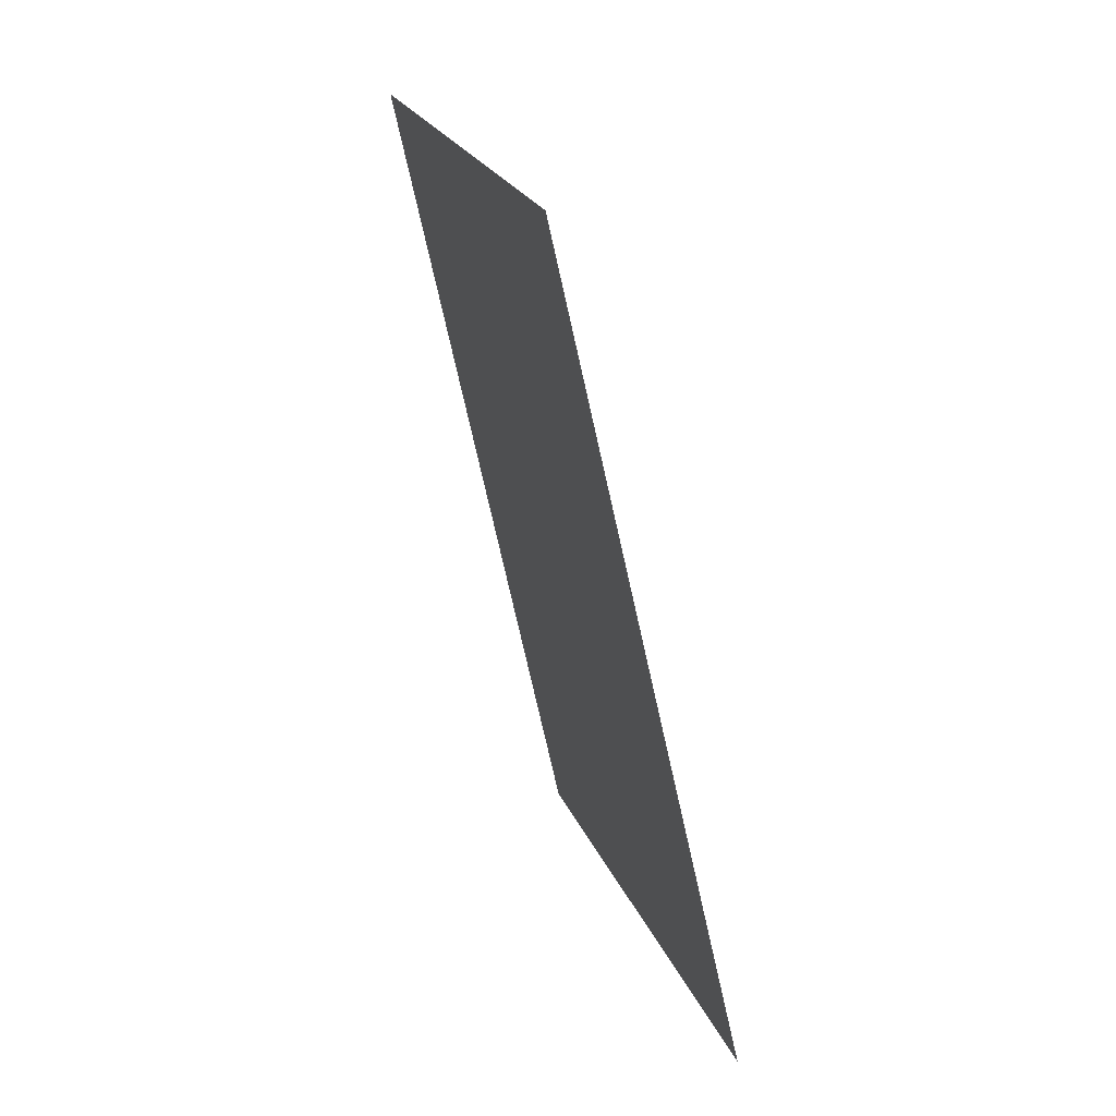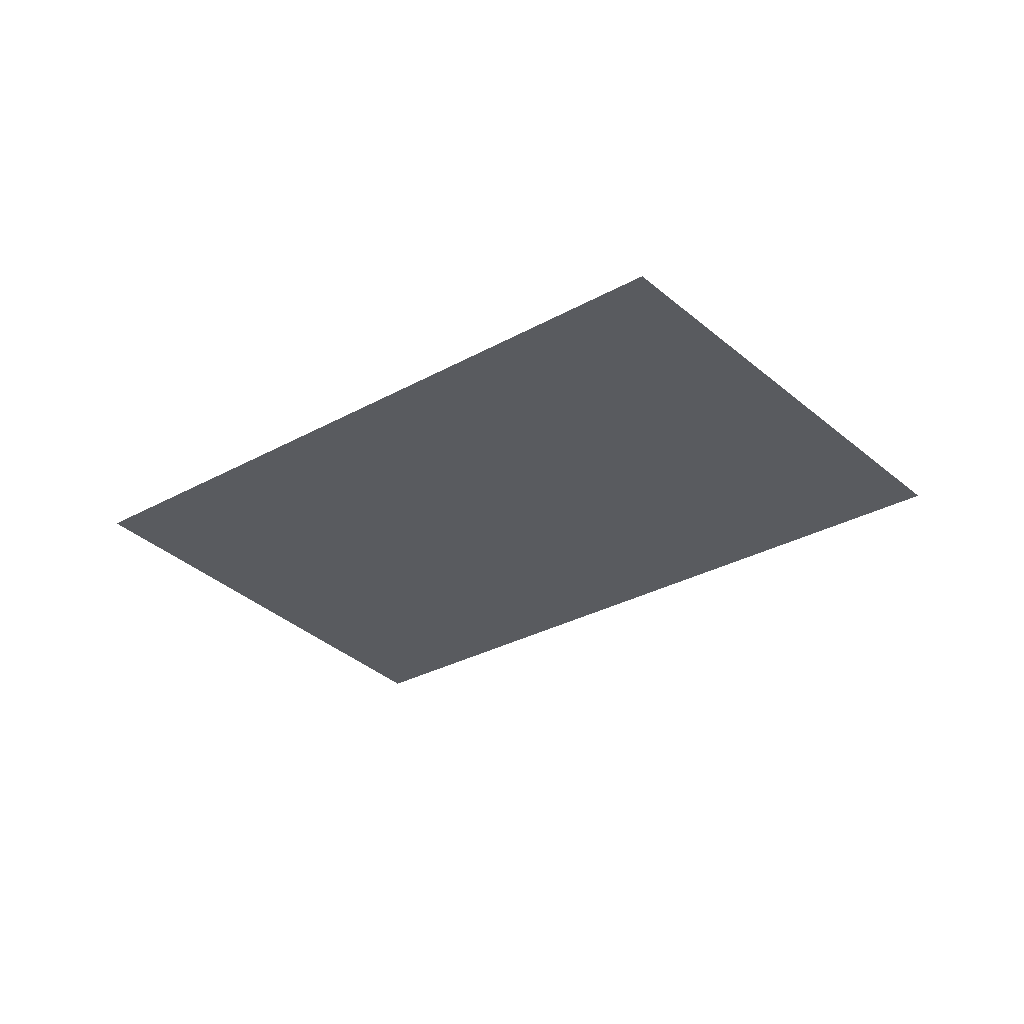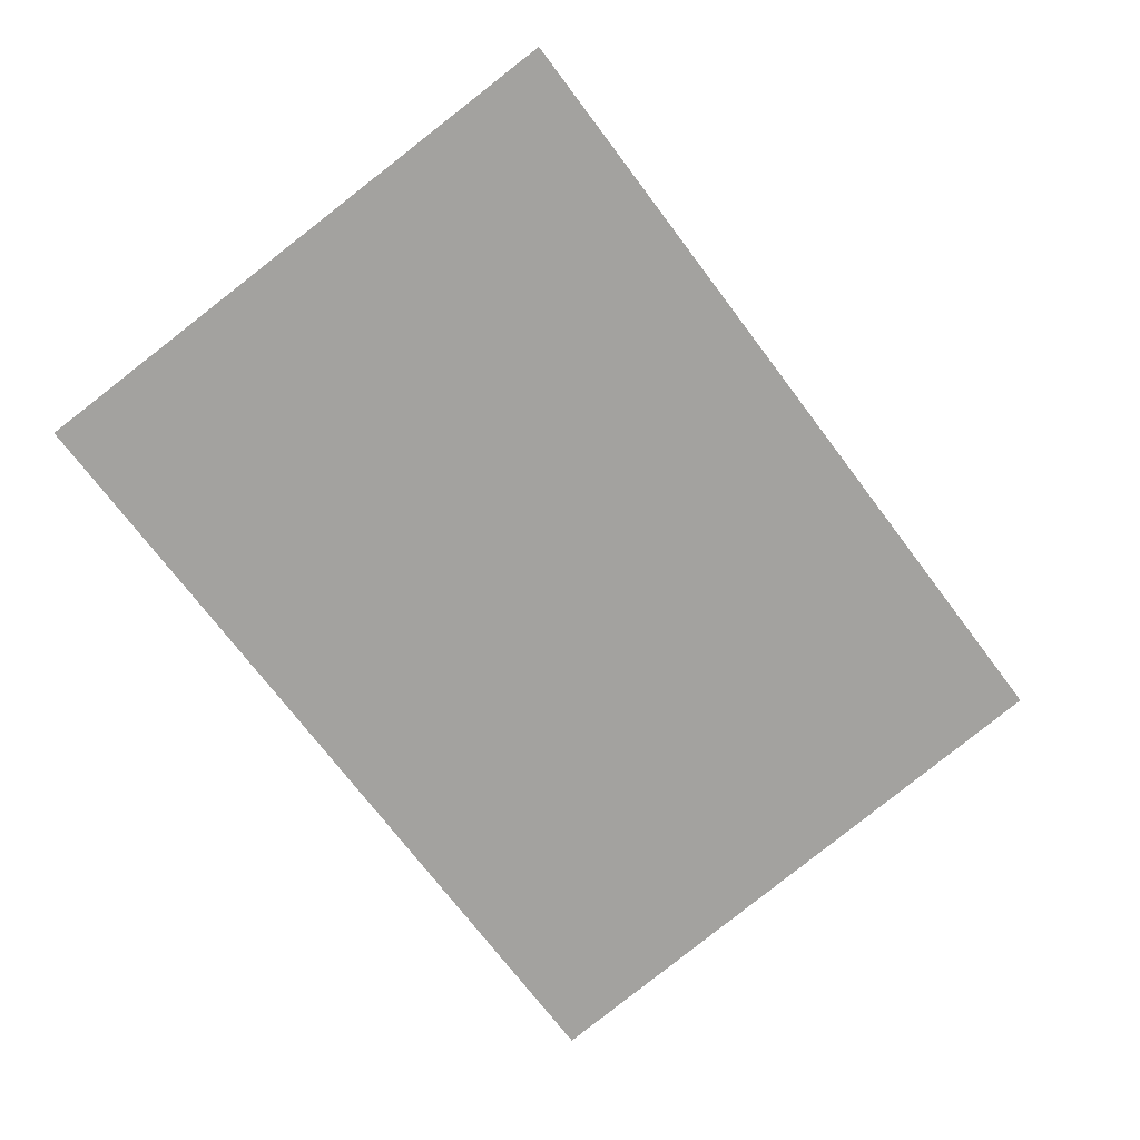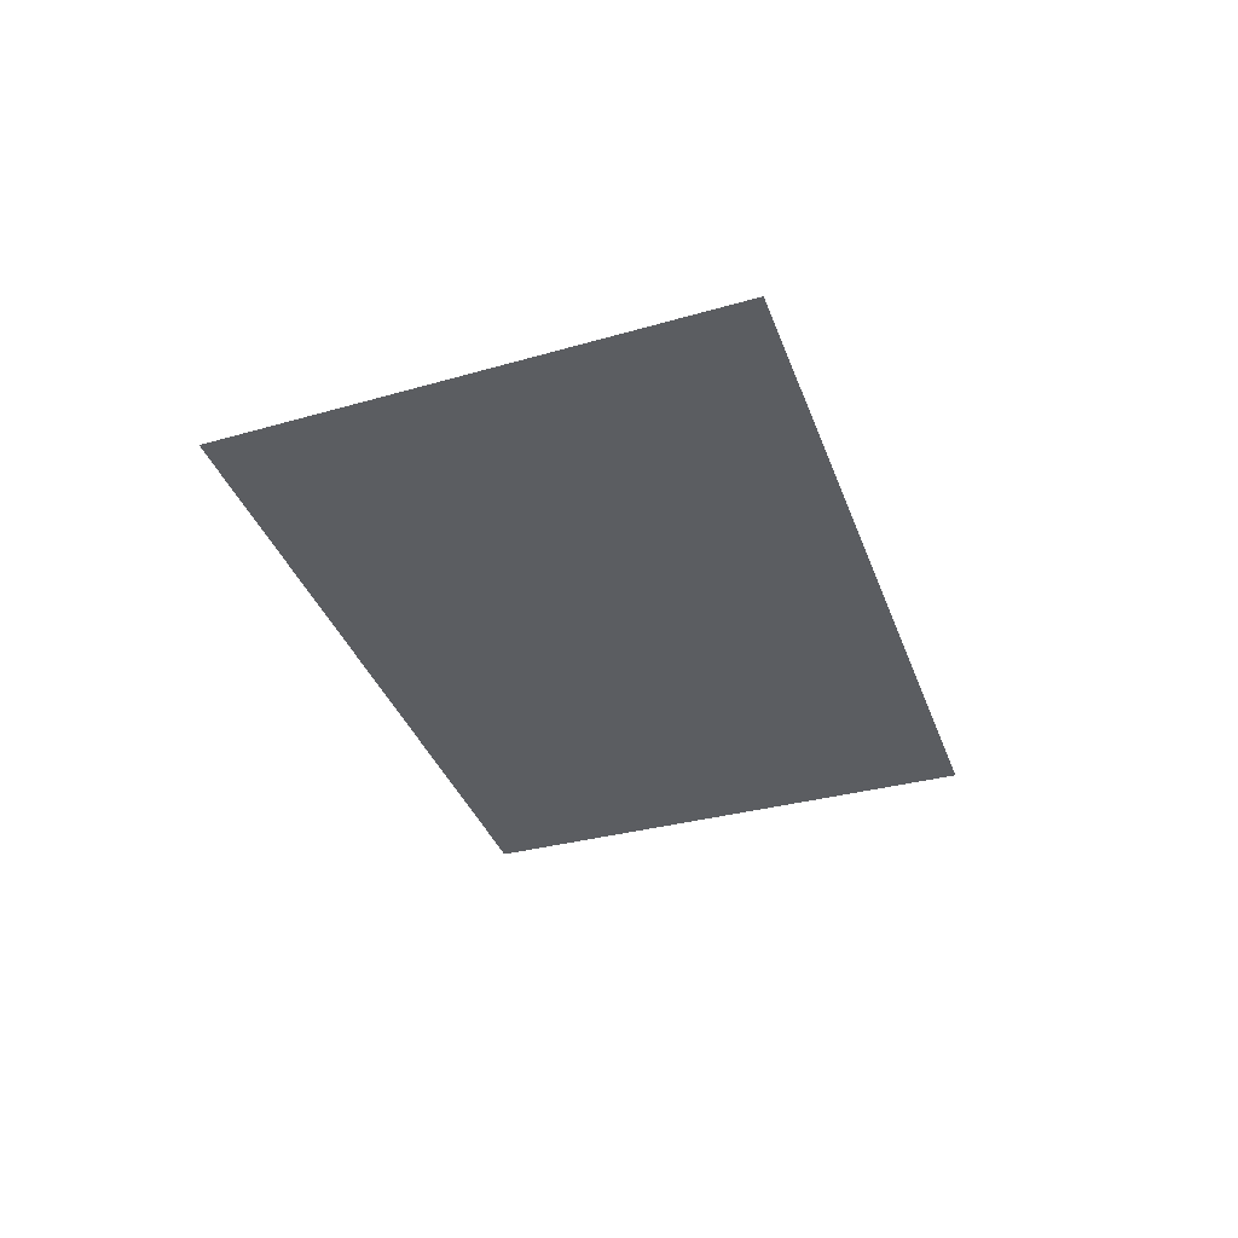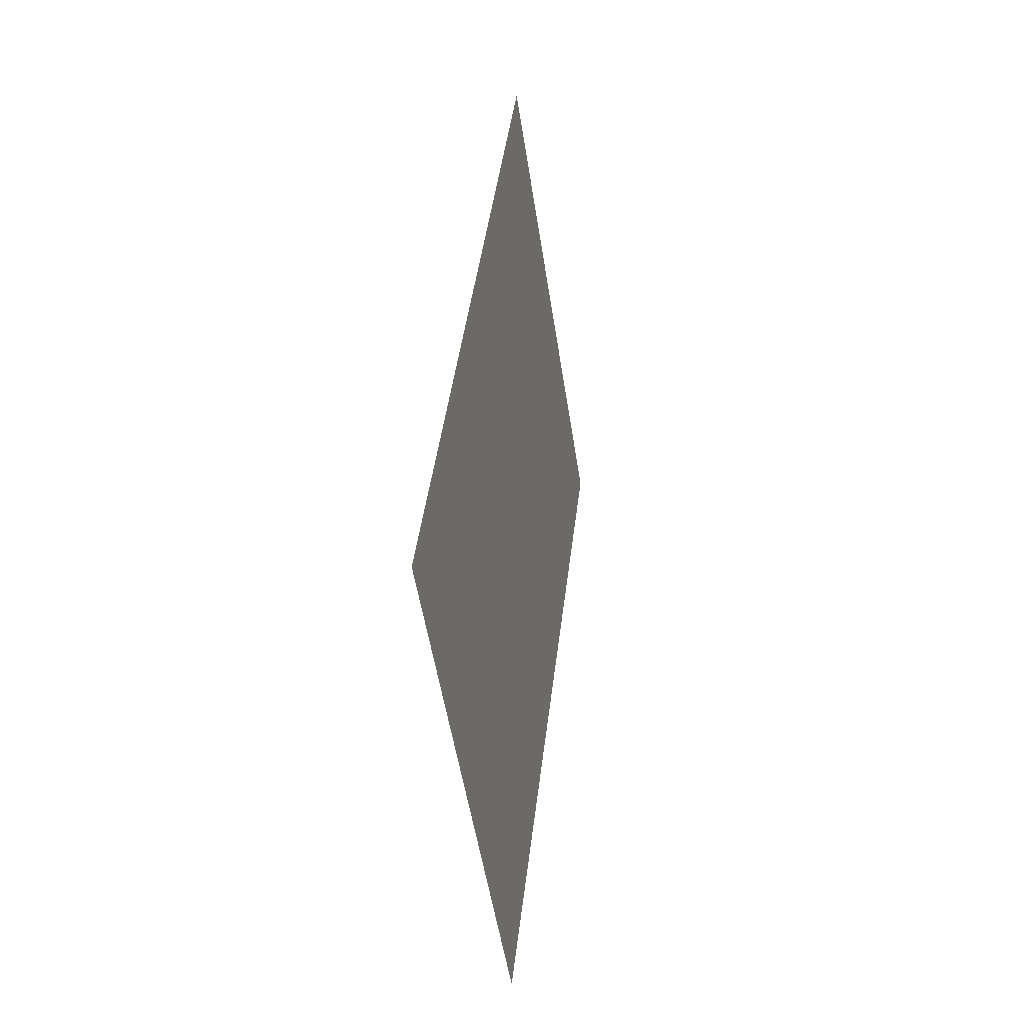
<metadata>
{"format":"obj","ext":"obj","renderer":"f3d","projection":"perspective","resolution":1024,"background":"white","views":[{"elev":57.7,"azim":-110.7,"up":"+Z"},{"elev":-32.5,"azim":163.7,"up":"+Y"},{"elev":16.8,"azim":163.5,"up":"+Z"},{"elev":-35.6,"azim":-125.2,"up":"+Y"},{"elev":-15.5,"azim":-79.6,"up":"+Z"}]}
</metadata>
<code>
v -64.11 0 414.8
v -137.9 0 313.1
v -211.1 0 361.4
v -133.1 0 464.9
g face_from_component_split_77
f 1 2 3 4

</code>
